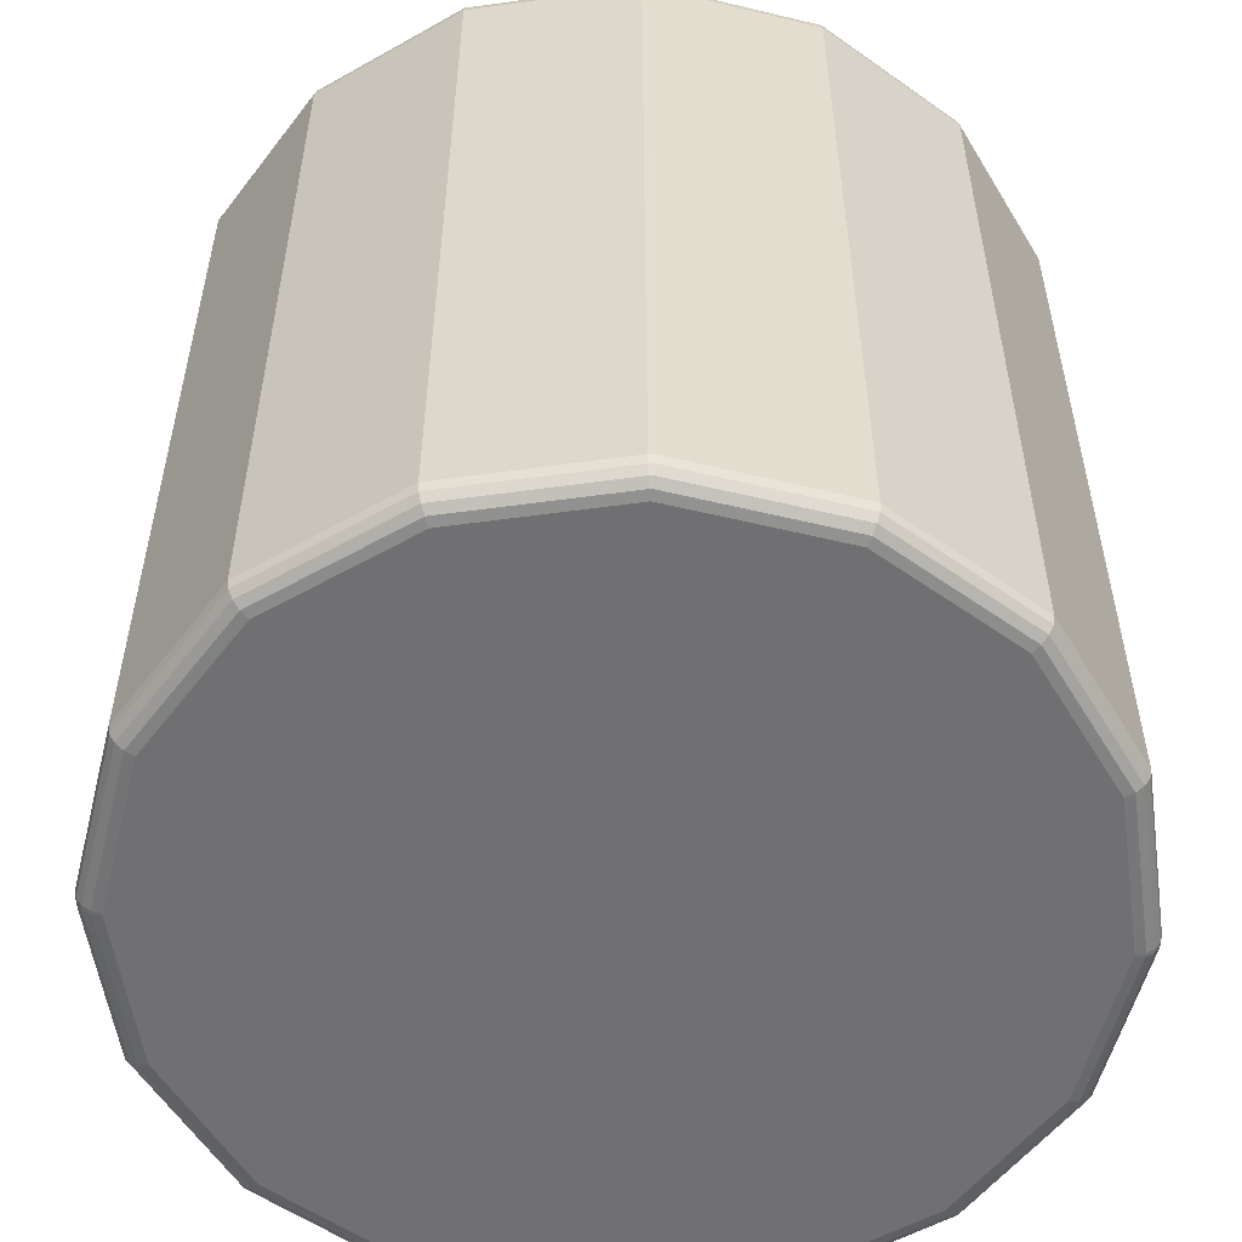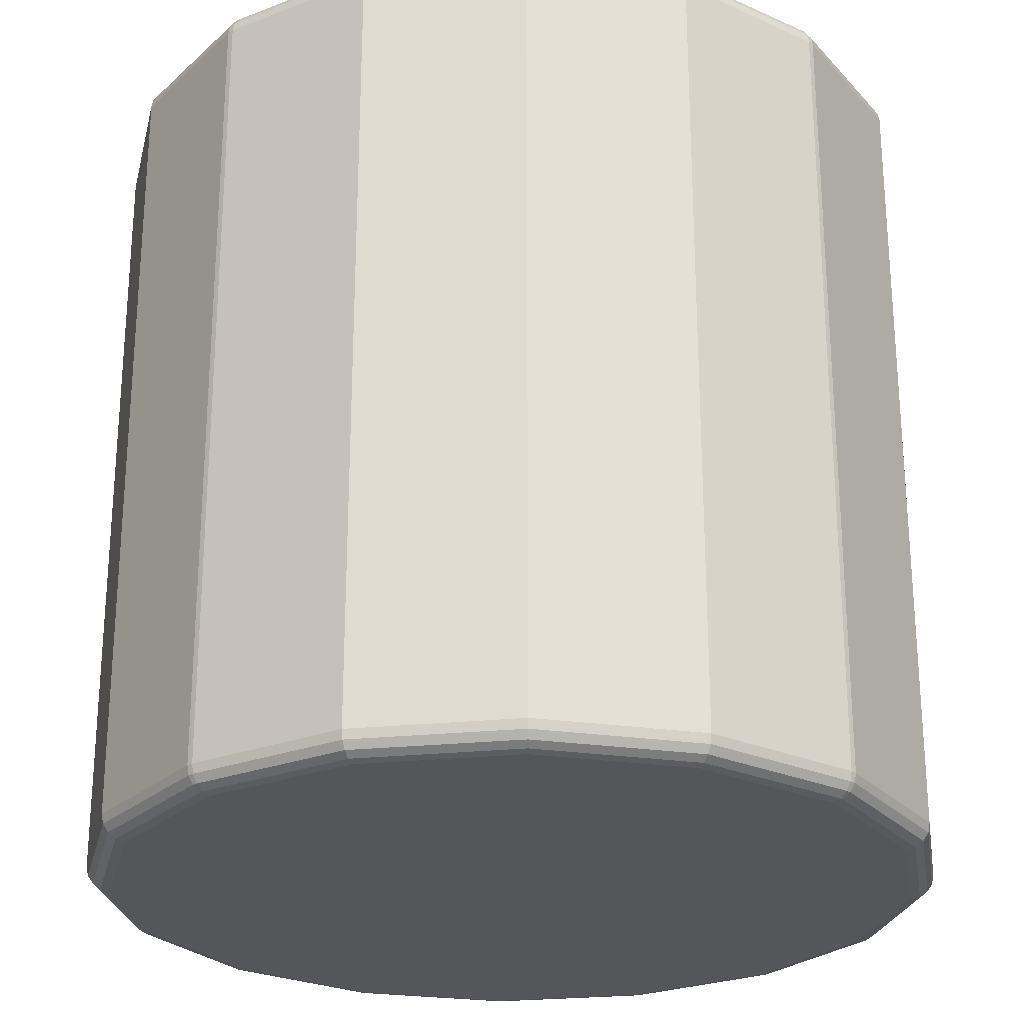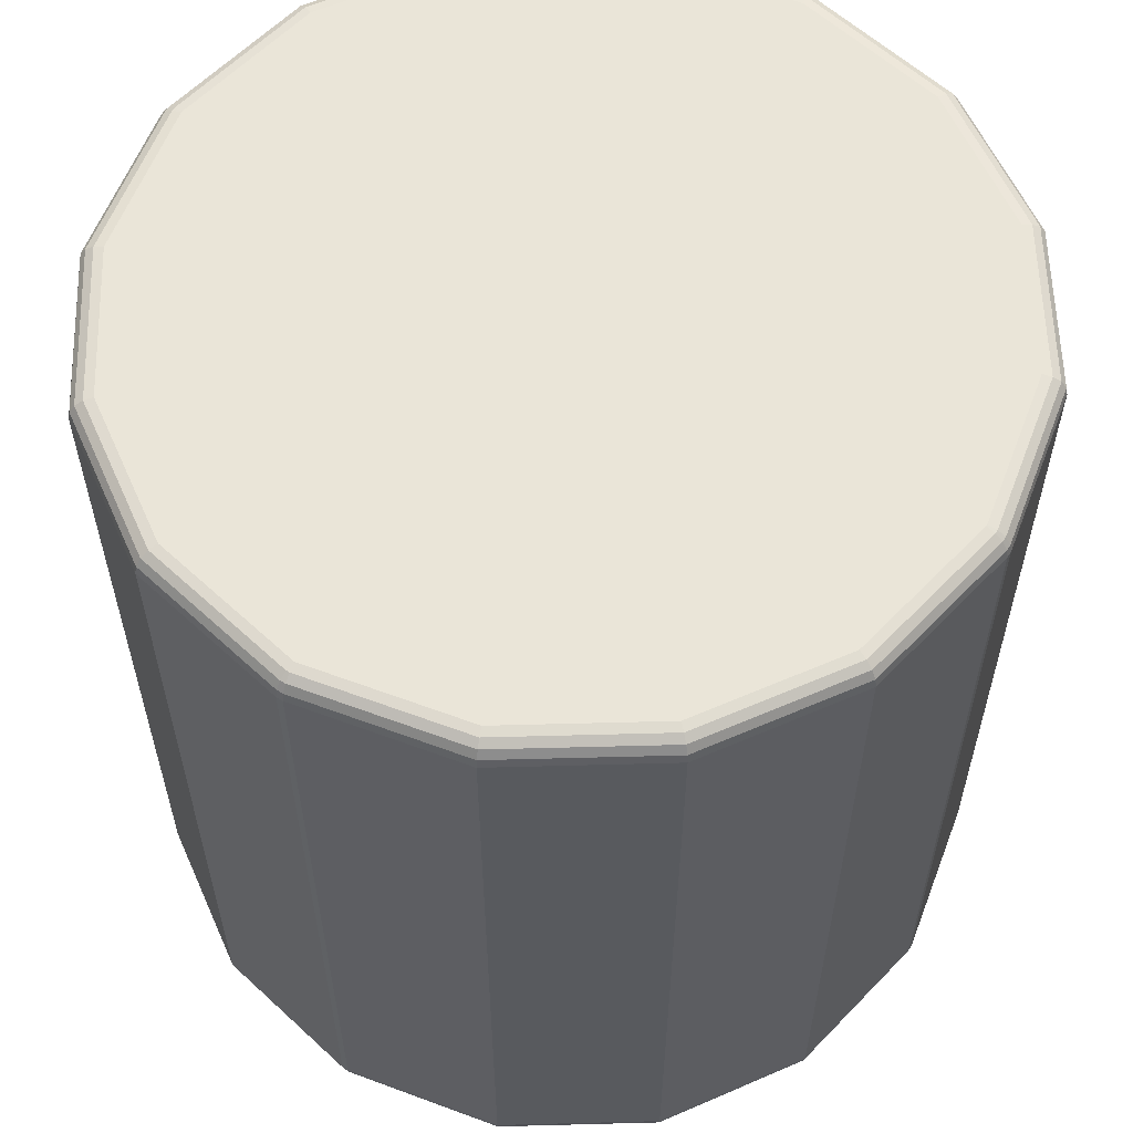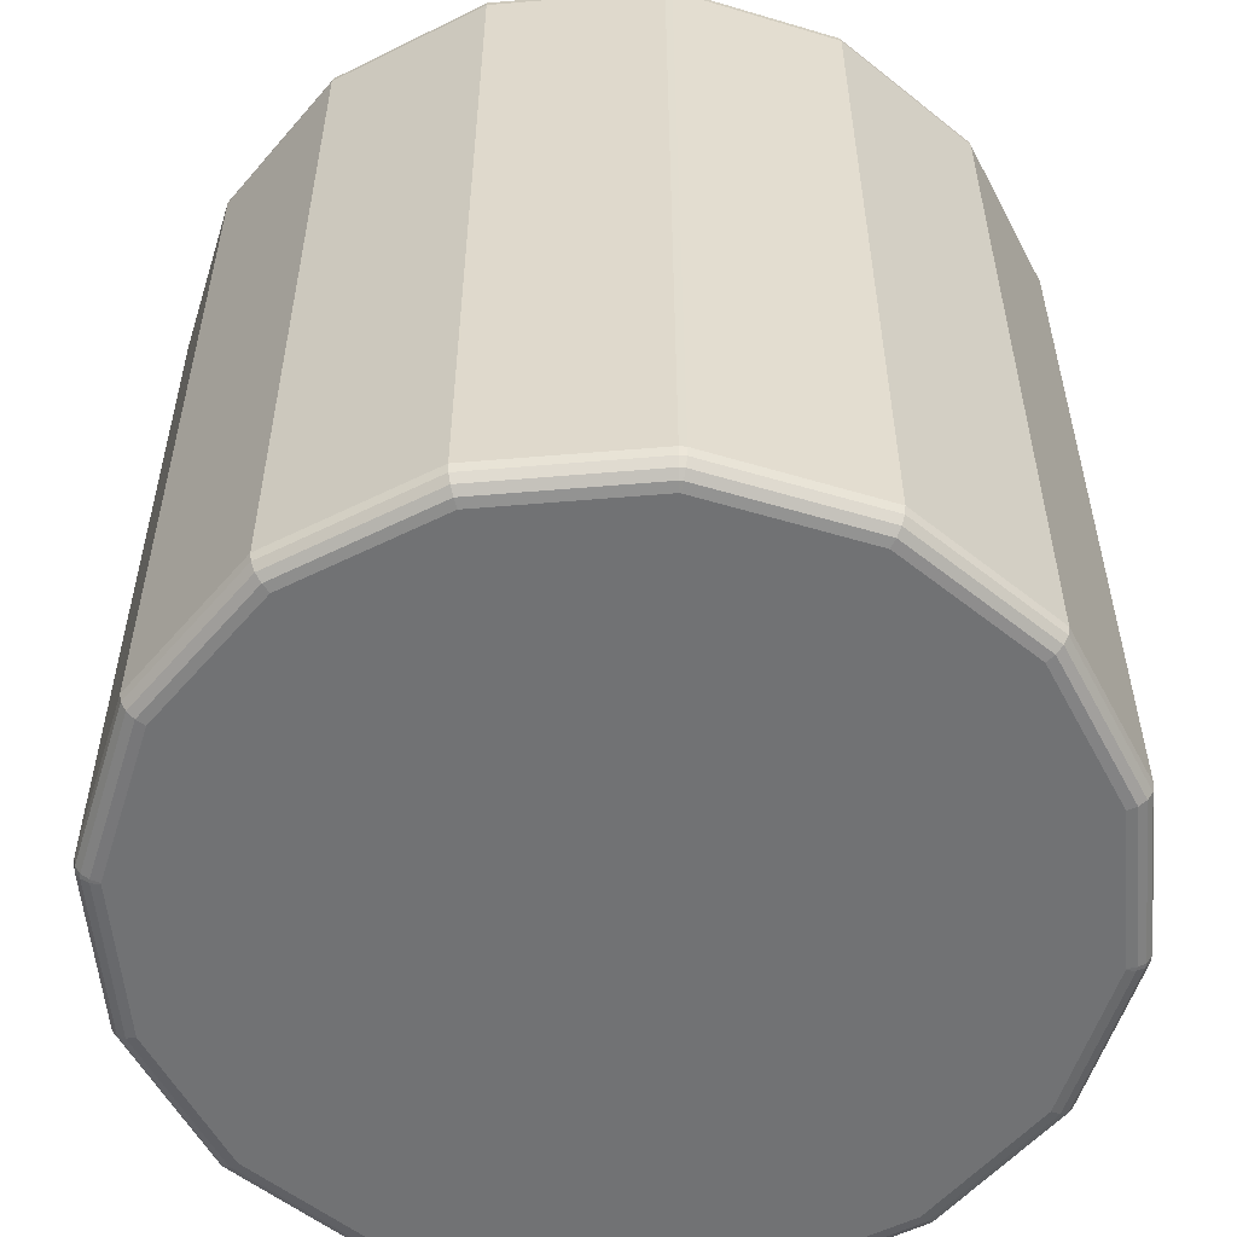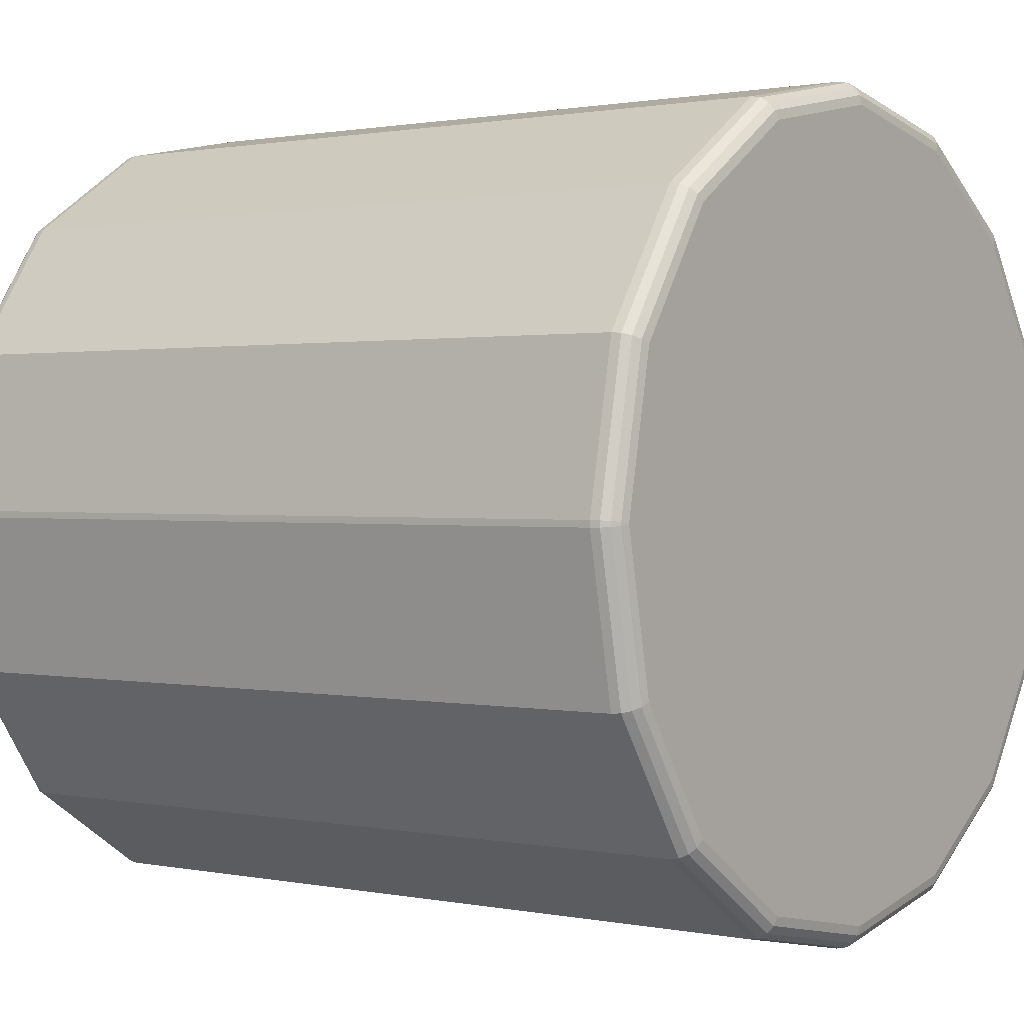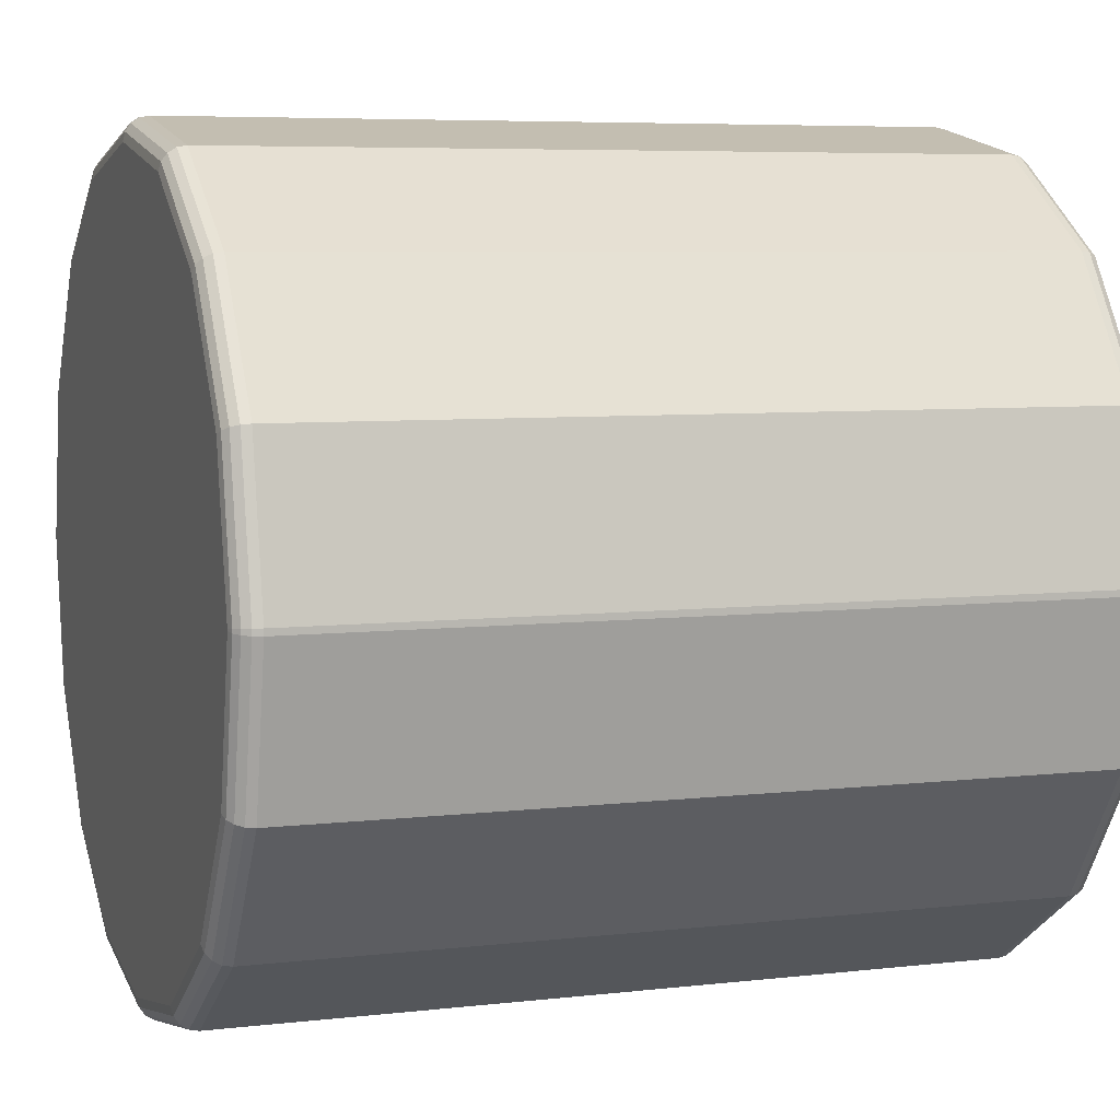
<metadata>
{"format":"obj","ext":"obj","renderer":"f3d","projection":"perspective","resolution":1024,"background":"white","views":[{"elev":-55.0,"azim":177.0,"up":"+Y"},{"elev":-25.6,"azim":133.1,"up":"+Y"},{"elev":59.3,"azim":122.2,"up":"+Y"},{"elev":-55.6,"azim":83.8,"up":"+Y"},{"elev":1.0,"azim":-53.2,"up":"+Z"},{"elev":6.2,"azim":-109.5,"up":"+Z"}]}
</metadata>
<code>
o Cube
v 0.9432 1 -0.002077
v 1 0.9432 -0.007675
v 0.9649 0.9957 -0.004219
v 0.9834 0.9834 -0.006036
v 0.9957 0.9649 -0.007249
v 0.002077 1 -0.9432
v 0.007675 0.9432 -1
v 0.004219 0.9957 -0.9649
v 0.006036 0.9834 -0.9834
v 0.007249 0.9649 -0.9957
v 0.8709 1 -0.3652
v 0.9245 0.9432 -0.3874
v 0.8914 0.9957 -0.3737
v 0.9088 0.9834 -0.3809
v 0.9204 0.9649 -0.3857
v 0.6684 1 -0.6684
v 0.7094 0.9432 -0.7094
v 0.6841 0.9957 -0.6841
v 0.6974 0.9834 -0.6974
v 0.7062 0.9649 -0.7062
v 0.3652 1 -0.8709
v 0.3874 0.9432 -0.9245
v 0.3737 0.9957 -0.8914
v 0.3809 0.9834 -0.9088
v 0.3857 0.9649 -0.9204
v 0.002077 -1 -0.9432
v 0.007675 -0.9432 -1
v 0.004219 -0.9957 -0.9649
v 0.006036 -0.9834 -0.9834
v 0.007249 -0.9649 -0.9957
v 0.9432 -1 -0.002077
v 1 -0.9432 -0.007675
v 0.9649 -0.9957 -0.004219
v 0.9834 -0.9834 -0.006036
v 0.9957 -0.9649 -0.007249
v 0.3652 -1 -0.8709
v 0.3874 -0.9432 -0.9245
v 0.3737 -0.9957 -0.8914
v 0.3809 -0.9834 -0.9088
v 0.3857 -0.9649 -0.9204
v 0.6684 -1 -0.6684
v 0.7094 -0.9432 -0.7094
v 0.6841 -0.9957 -0.6841
v 0.6974 -0.9834 -0.6974
v 0.7062 -0.9649 -0.7062
v 0.8709 -1 -0.3652
v 0.9245 -0.9432 -0.3874
v 0.8914 -0.9957 -0.3737
v 0.9088 -0.9834 -0.3809
v 0.9204 -0.9649 -0.3857
v 0.002077 1 0.9432
v 0.007675 0.9432 1
v 0.004219 0.9957 0.9649
v 0.006036 0.9834 0.9834
v 0.007249 0.9649 0.9957
v 0.9432 1 0.002077
v 1 0.9432 0.007675
v 0.9649 0.9957 0.004219
v 0.9834 0.9834 0.006036
v 0.9957 0.9649 0.007249
v 0.3652 1 0.8709
v 0.3874 0.9432 0.9245
v 0.3737 0.9957 0.8914
v 0.3809 0.9834 0.9088
v 0.3857 0.9649 0.9204
v 0.6684 1 0.6684
v 0.7094 0.9432 0.7094
v 0.6841 0.9957 0.6841
v 0.6974 0.9834 0.6974
v 0.7062 0.9649 0.7062
v 0.8709 1 0.3652
v 0.9245 0.9432 0.3874
v 0.8914 0.9957 0.3737
v 0.9088 0.9834 0.3809
v 0.9204 0.9649 0.3857
v 0.9432 -1 0.002077
v 1 -0.9432 0.007675
v 0.9649 -0.9957 0.004219
v 0.9834 -0.9834 0.006036
v 0.9957 -0.9649 0.007249
v 0.002077 -1 0.9432
v 0.007675 -0.9432 1
v 0.004219 -0.9957 0.9649
v 0.006036 -0.9834 0.9834
v 0.007249 -0.9649 0.9957
v 0.8709 -1 0.3652
v 0.9245 -0.9432 0.3874
v 0.8914 -0.9957 0.3737
v 0.9088 -0.9834 0.3809
v 0.9204 -0.9649 0.3857
v 0.6684 -1 0.6684
v 0.7094 -0.9432 0.7094
v 0.6841 -0.9957 0.6841
v 0.6974 -0.9834 0.6974
v 0.7062 -0.9649 0.7062
v 0.3652 -1 0.8709
v 0.3874 -0.9432 0.9245
v 0.3737 -0.9957 0.8914
v 0.3809 -0.9834 0.9088
v 0.3857 -0.9649 0.9204
v -0.002077 1 -0.9432
v -0.007675 0.9432 -1
v -0.004219 0.9957 -0.9649
v -0.006036 0.9834 -0.9834
v -0.007249 0.9649 -0.9957
v -0.9432 1 -0.002077
v -1 0.9432 -0.007675
v -0.9649 0.9957 -0.004219
v -0.9834 0.9834 -0.006036
v -0.9957 0.9649 -0.007249
v -0.3652 1 -0.8709
v -0.3874 0.9432 -0.9245
v -0.3737 0.9957 -0.8914
v -0.3809 0.9834 -0.9088
v -0.3857 0.9649 -0.9204
v -0.6684 1 -0.6684
v -0.7094 0.9432 -0.7094
v -0.6841 0.9957 -0.6841
v -0.6974 0.9834 -0.6974
v -0.7062 0.9649 -0.7062
v -0.8709 1 -0.3652
v -0.9245 0.9432 -0.3874
v -0.8914 0.9957 -0.3737
v -0.9088 0.9834 -0.3809
v -0.9204 0.9649 -0.3857
v -0.9432 -1 -0.002077
v -1 -0.9432 -0.007675
v -0.9649 -0.9957 -0.004219
v -0.9834 -0.9834 -0.006036
v -0.9957 -0.9649 -0.007249
v -0.002077 -1 -0.9432
v -0.007675 -0.9432 -1
v -0.004219 -0.9957 -0.9649
v -0.006036 -0.9834 -0.9834
v -0.007249 -0.9649 -0.9957
v -0.8709 -1 -0.3652
v -0.9245 -0.9432 -0.3874
v -0.8914 -0.9957 -0.3737
v -0.9088 -0.9834 -0.3809
v -0.9204 -0.9649 -0.3857
v -0.6684 -1 -0.6684
v -0.7094 -0.9432 -0.7094
v -0.6841 -0.9957 -0.6841
v -0.6974 -0.9834 -0.6974
v -0.7062 -0.9649 -0.7062
v -0.3652 -1 -0.8709
v -0.3874 -0.9432 -0.9245
v -0.3737 -0.9957 -0.8914
v -0.3809 -0.9834 -0.9088
v -0.3857 -0.9649 -0.9204
v -0.9432 1 0.002077
v -1 0.9432 0.007675
v -0.9649 0.9957 0.004219
v -0.9834 0.9834 0.006036
v -0.9957 0.9649 0.007249
v -0.002077 1 0.9432
v -0.007675 0.9432 1
v -0.004219 0.9957 0.9649
v -0.006036 0.9834 0.9834
v -0.007249 0.9649 0.9957
v -0.8709 1 0.3652
v -0.9245 0.9432 0.3874
v -0.8914 0.9957 0.3737
v -0.9088 0.9834 0.3809
v -0.9204 0.9649 0.3857
v -0.6684 1 0.6684
v -0.7094 0.9432 0.7094
v -0.6841 0.9957 0.6841
v -0.6974 0.9834 0.6974
v -0.7062 0.9649 0.7062
v -0.3652 1 0.8709
v -0.3874 0.9432 0.9245
v -0.3737 0.9957 0.8914
v -0.3809 0.9834 0.9088
v -0.3857 0.9649 0.9204
v -0.002077 -1 0.9432
v -0.007675 -0.9432 1
v -0.004219 -0.9957 0.9649
v -0.006036 -0.9834 0.9834
v -0.007249 -0.9649 0.9957
v -0.9432 -1 0.002077
v -1 -0.9432 0.007675
v -0.9649 -0.9957 0.004219
v -0.9834 -0.9834 0.006036
v -0.9957 -0.9649 0.007249
v -0.3652 -1 0.8709
v -0.3874 -0.9432 0.9245
v -0.3737 -0.9957 0.8914
v -0.3809 -0.9834 0.9088
v -0.3857 -0.9649 0.9204
v -0.6684 -1 0.6684
v -0.7094 -0.9432 0.7094
v -0.6841 -0.9957 0.6841
v -0.6974 -0.9834 0.6974
v -0.7062 -0.9649 0.7062
v -0.8709 -1 0.3652
v -0.9245 -0.9432 0.3874
v -0.8914 -0.9957 0.3737
v -0.9088 -0.9834 0.3809
v -0.9204 -0.9649 0.3857
f 52 82 97 62
f 112 147 142 117
f 72 87 77 57
f 22 37 27 7
f 1 11 16 21 6 101 111 116 121 106 151 161 166 171 156 51 61 66 71 56
f 32 2 57 77
f 17 42 37 22
f 126 136 141 146 131 26 36 41 46 31 76 86 91 96 81 176 186 191 196 181
f 132 102 7 27
f 192 167 162 197
f 187 172 167 192
f 177 157 172 187
f 82 52 157 177
f 67 92 87 72
f 102 132 147 112
f 62 97 92 67
f 122 137 127 107
f 117 142 137 122
f 197 162 152 182
f 182 152 107 127
f 12 47 42 17
f 11 1 3 13
f 13 3 4 14
f 14 4 5 15
f 15 5 2 12
f 31 46 48 33
f 33 48 49 34
f 34 49 50 35
f 35 50 47 32
f 16 11 13 18
f 18 13 14 19
f 19 14 15 20
f 20 15 12 17
f 46 41 43 48
f 48 43 44 49
f 49 44 45 50
f 50 45 42 47
f 21 16 18 23
f 23 18 19 24
f 24 19 20 25
f 25 20 17 22
f 41 36 38 43
f 43 38 39 44
f 44 39 40 45
f 45 40 37 42
f 6 21 23 8
f 8 23 24 9
f 9 24 25 10
f 10 25 22 7
f 36 26 28 38
f 38 28 29 39
f 39 29 30 40
f 40 30 27 37
f 186 176 178 188
f 188 178 179 189
f 189 179 180 190
f 190 180 177 187
f 156 171 173 158
f 158 173 174 159
f 159 174 175 160
f 160 175 172 157
f 191 186 188 193
f 193 188 189 194
f 194 189 190 195
f 195 190 187 192
f 171 166 168 173
f 173 168 169 174
f 174 169 170 175
f 175 170 167 172
f 196 191 193 198
f 198 193 194 199
f 199 194 195 200
f 200 195 192 197
f 166 161 163 168
f 168 163 164 169
f 169 164 165 170
f 170 165 162 167
f 181 196 198 183
f 183 198 199 184
f 184 199 200 185
f 185 200 197 182
f 161 151 153 163
f 163 153 154 164
f 164 154 155 165
f 165 155 152 162
f 61 51 53 63
f 63 53 54 64
f 64 54 55 65
f 65 55 52 62
f 81 96 98 83
f 83 98 99 84
f 84 99 100 85
f 85 100 97 82
f 66 61 63 68
f 68 63 64 69
f 69 64 65 70
f 70 65 62 67
f 96 91 93 98
f 98 93 94 99
f 99 94 95 100
f 100 95 92 97
f 71 66 68 73
f 73 68 69 74
f 74 69 70 75
f 75 70 67 72
f 91 86 88 93
f 93 88 89 94
f 94 89 90 95
f 95 90 87 92
f 56 71 73 58
f 58 73 74 59
f 59 74 75 60
f 60 75 72 57
f 86 76 78 88
f 88 78 79 89
f 89 79 80 90
f 90 80 77 87
f 111 101 103 113
f 113 103 104 114
f 114 104 105 115
f 115 105 102 112
f 131 146 148 133
f 133 148 149 134
f 134 149 150 135
f 135 150 147 132
f 116 111 113 118
f 118 113 114 119
f 119 114 115 120
f 120 115 112 117
f 146 141 143 148
f 148 143 144 149
f 149 144 145 150
f 150 145 142 147
f 121 116 118 123
f 123 118 119 124
f 124 119 120 125
f 125 120 117 122
f 141 136 138 143
f 143 138 139 144
f 144 139 140 145
f 145 140 137 142
f 106 121 123 108
f 108 123 124 109
f 109 124 125 110
f 110 125 122 107
f 136 126 128 138
f 138 128 129 139
f 139 129 130 140
f 140 130 127 137
f 26 131 133 28
f 28 133 134 29
f 29 134 135 30
f 30 135 132 27
f 101 6 8 103
f 103 8 9 104
f 104 9 10 105
f 105 10 7 102
f 76 31 33 78
f 78 33 34 79
f 79 34 35 80
f 80 35 32 77
f 1 56 58 3
f 3 58 59 4
f 4 59 60 5
f 5 60 57 2
f 107 152 155 110
f 110 155 154 109
f 109 154 153 108
f 108 153 151 106
f 157 52 55 160
f 160 55 54 159
f 159 54 53 158
f 158 53 51 156
f 182 127 130 185
f 185 130 129 184
f 184 129 128 183
f 183 128 126 181
f 82 177 180 85
f 85 180 179 84
f 84 179 178 83
f 83 178 176 81
f 2 32 47 12

</code>
